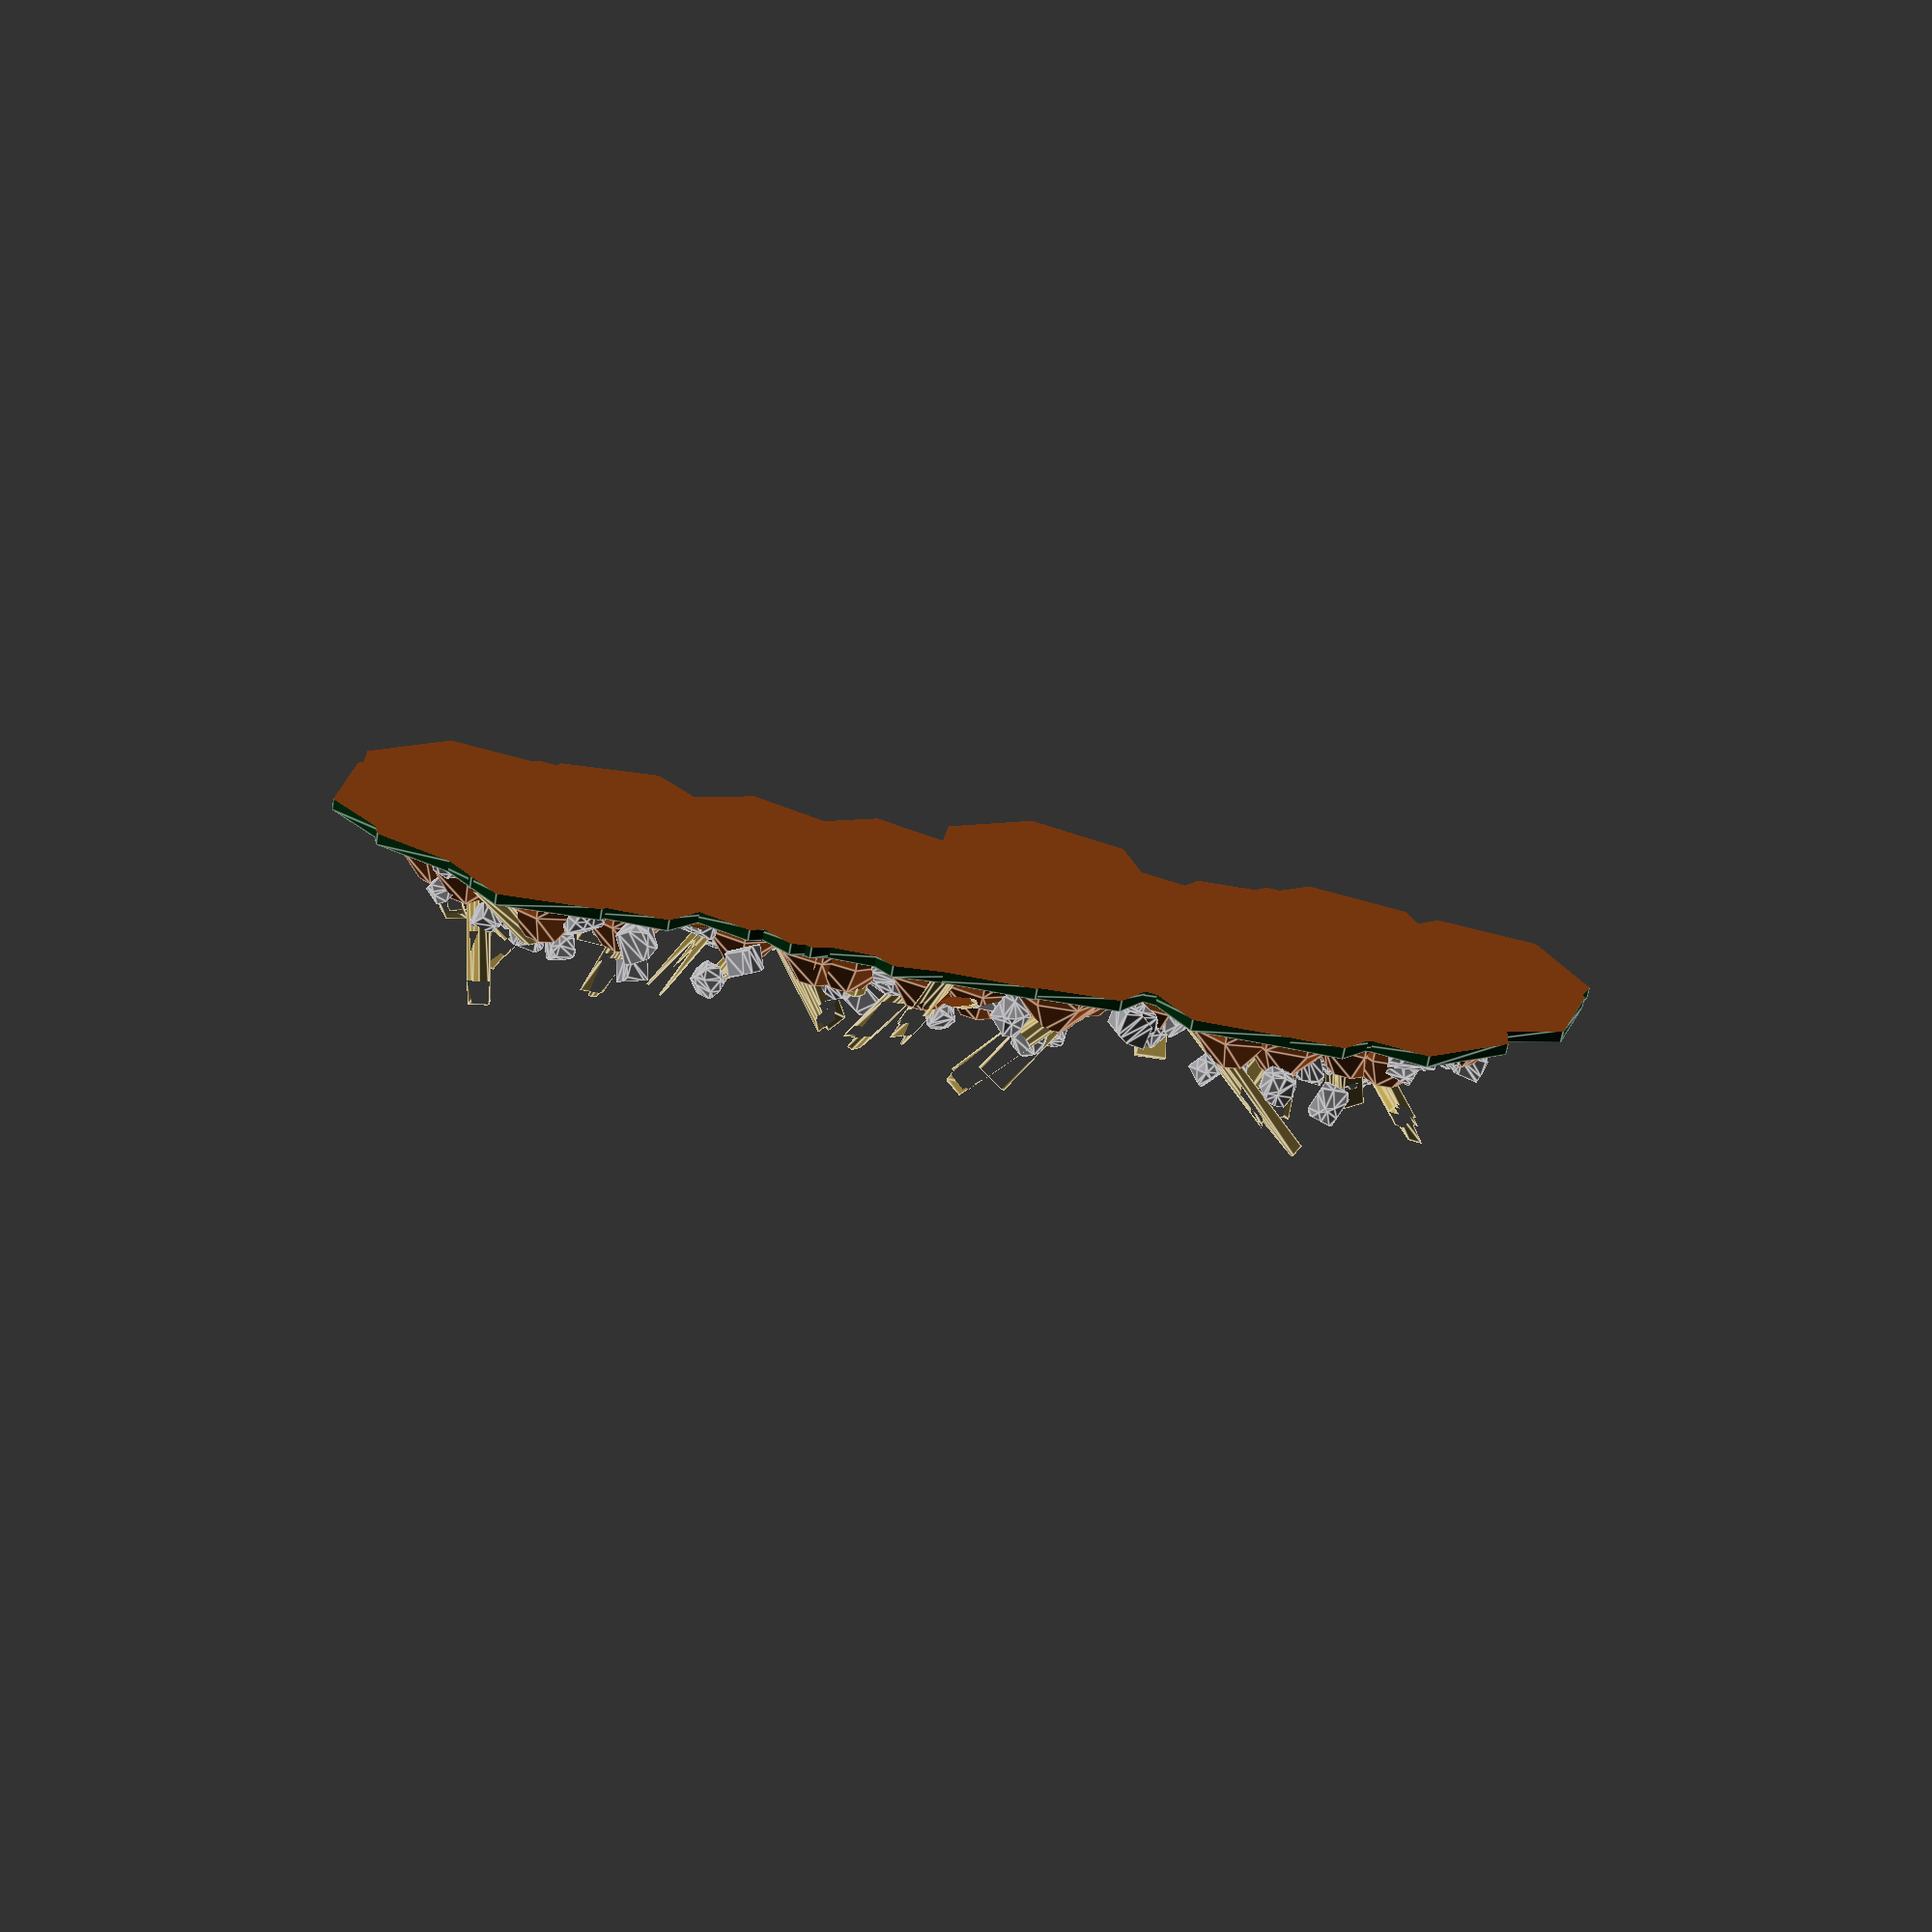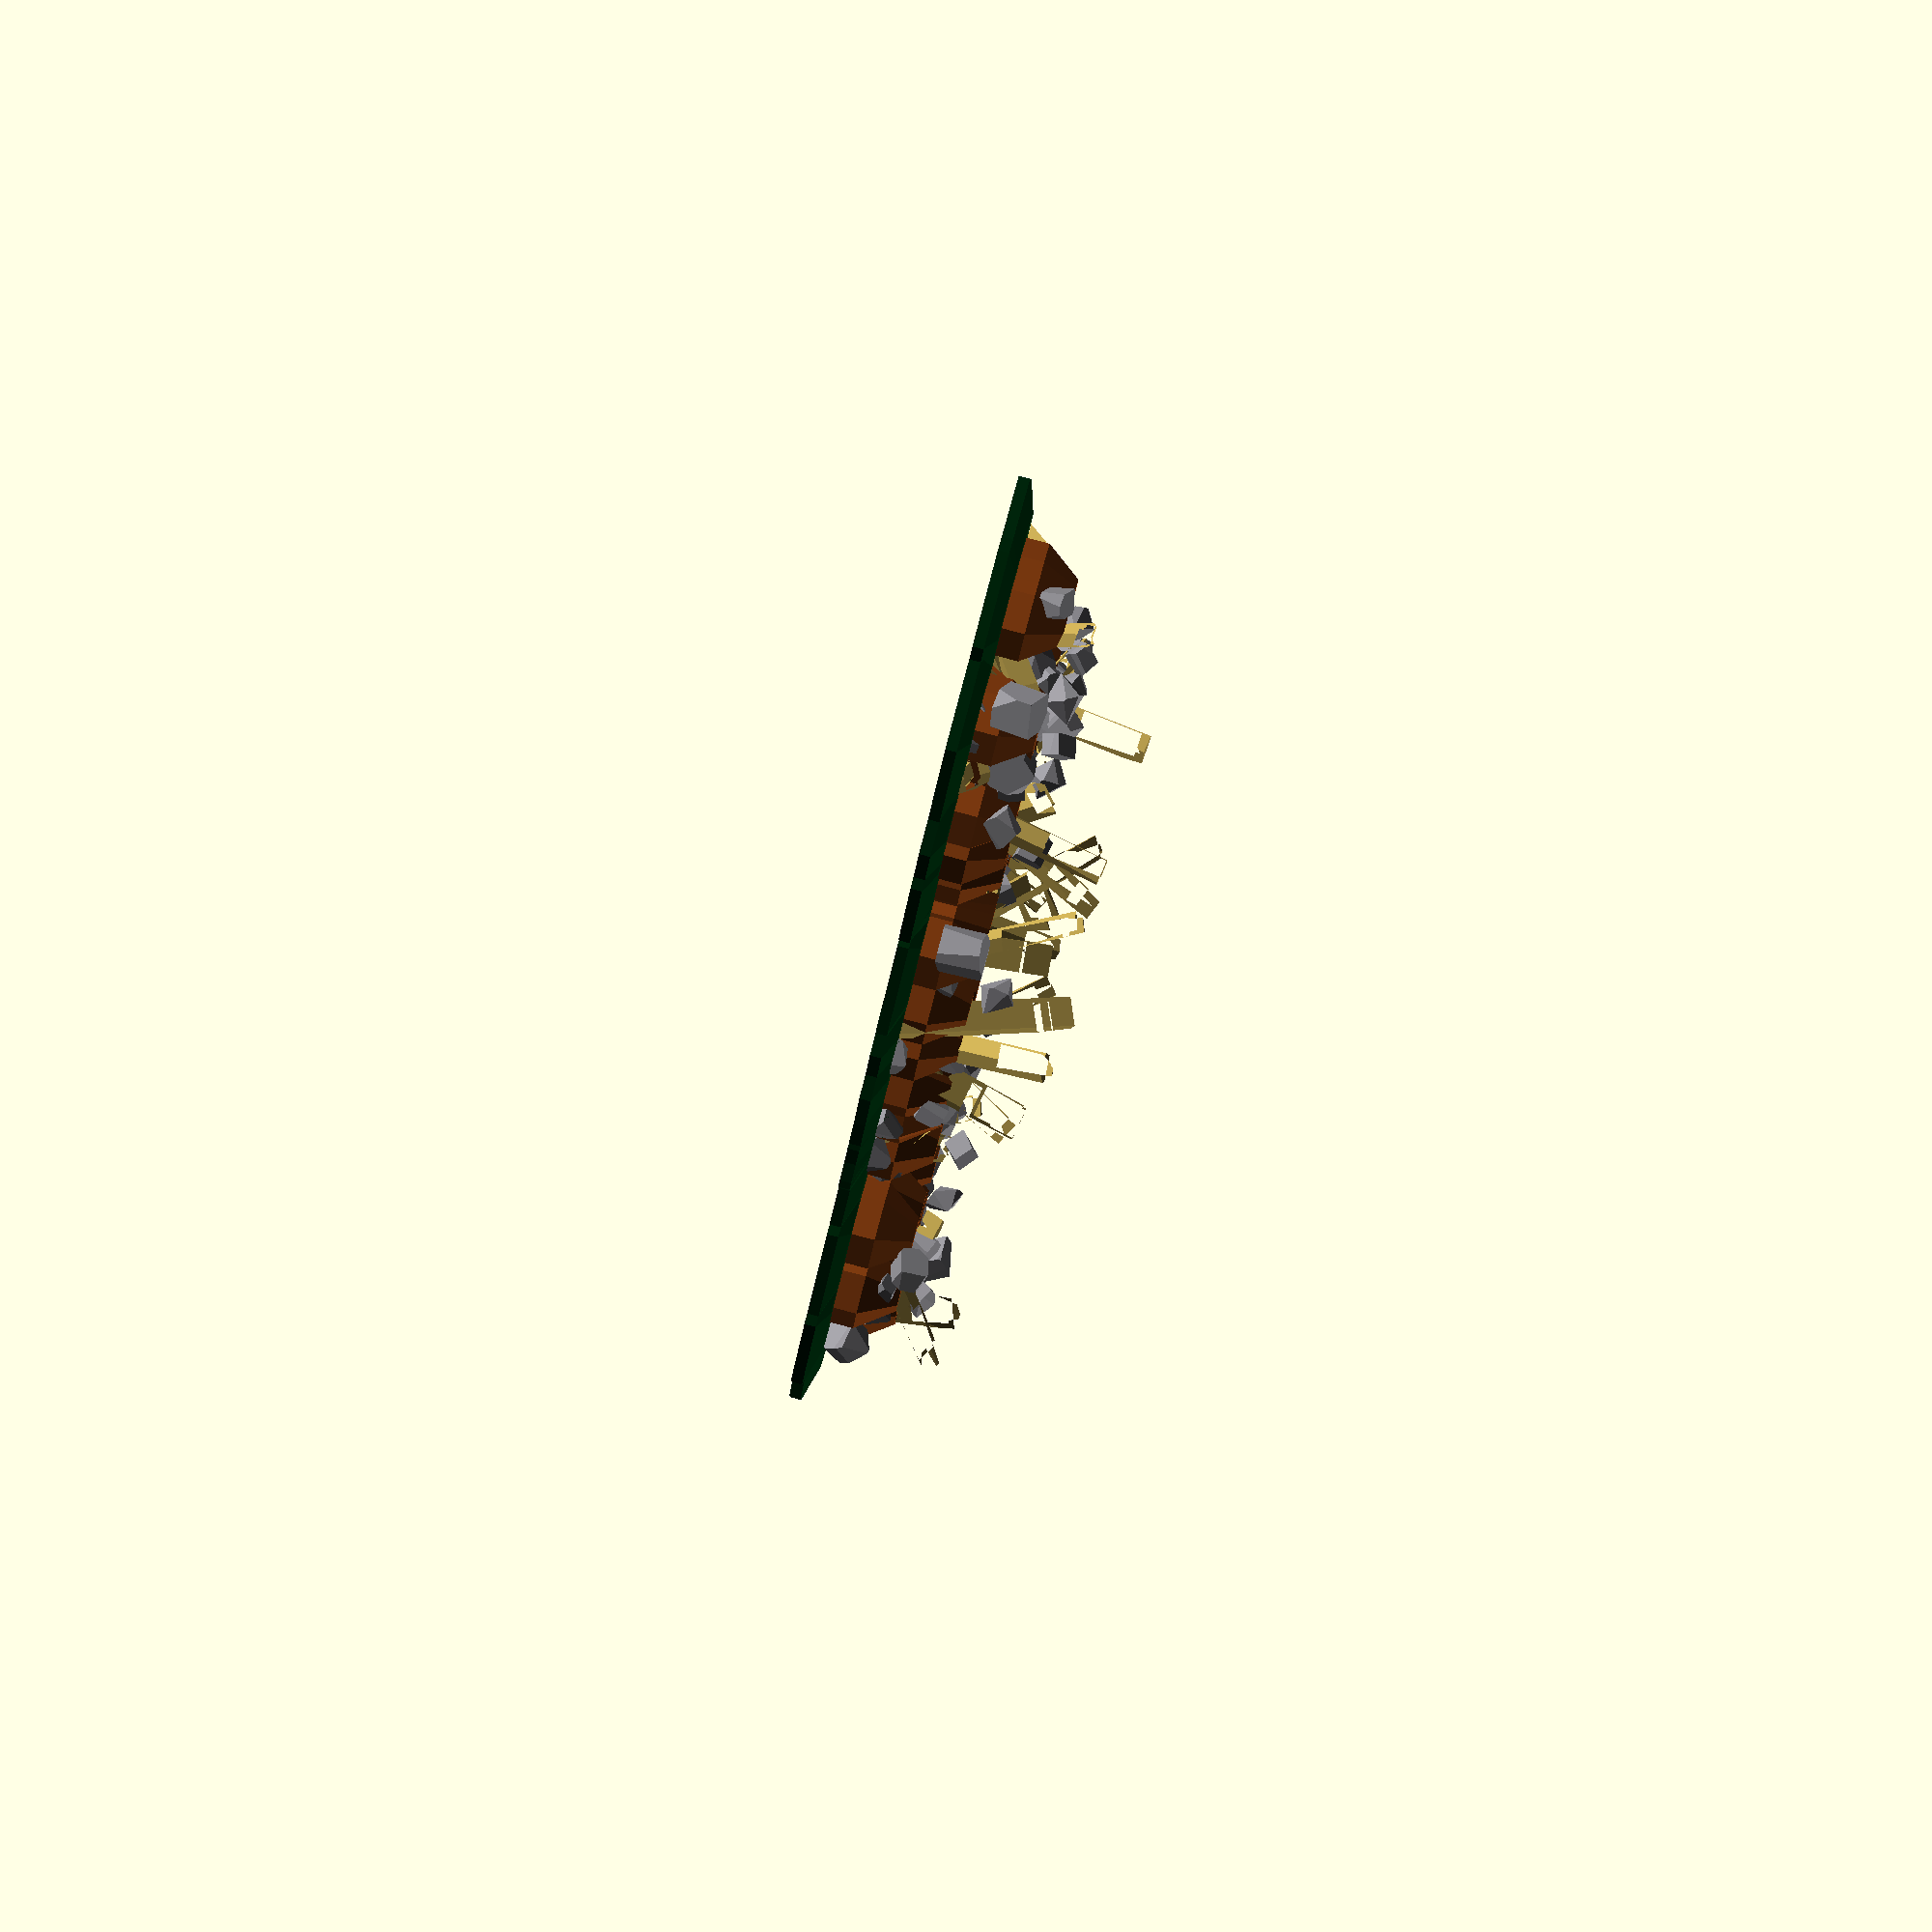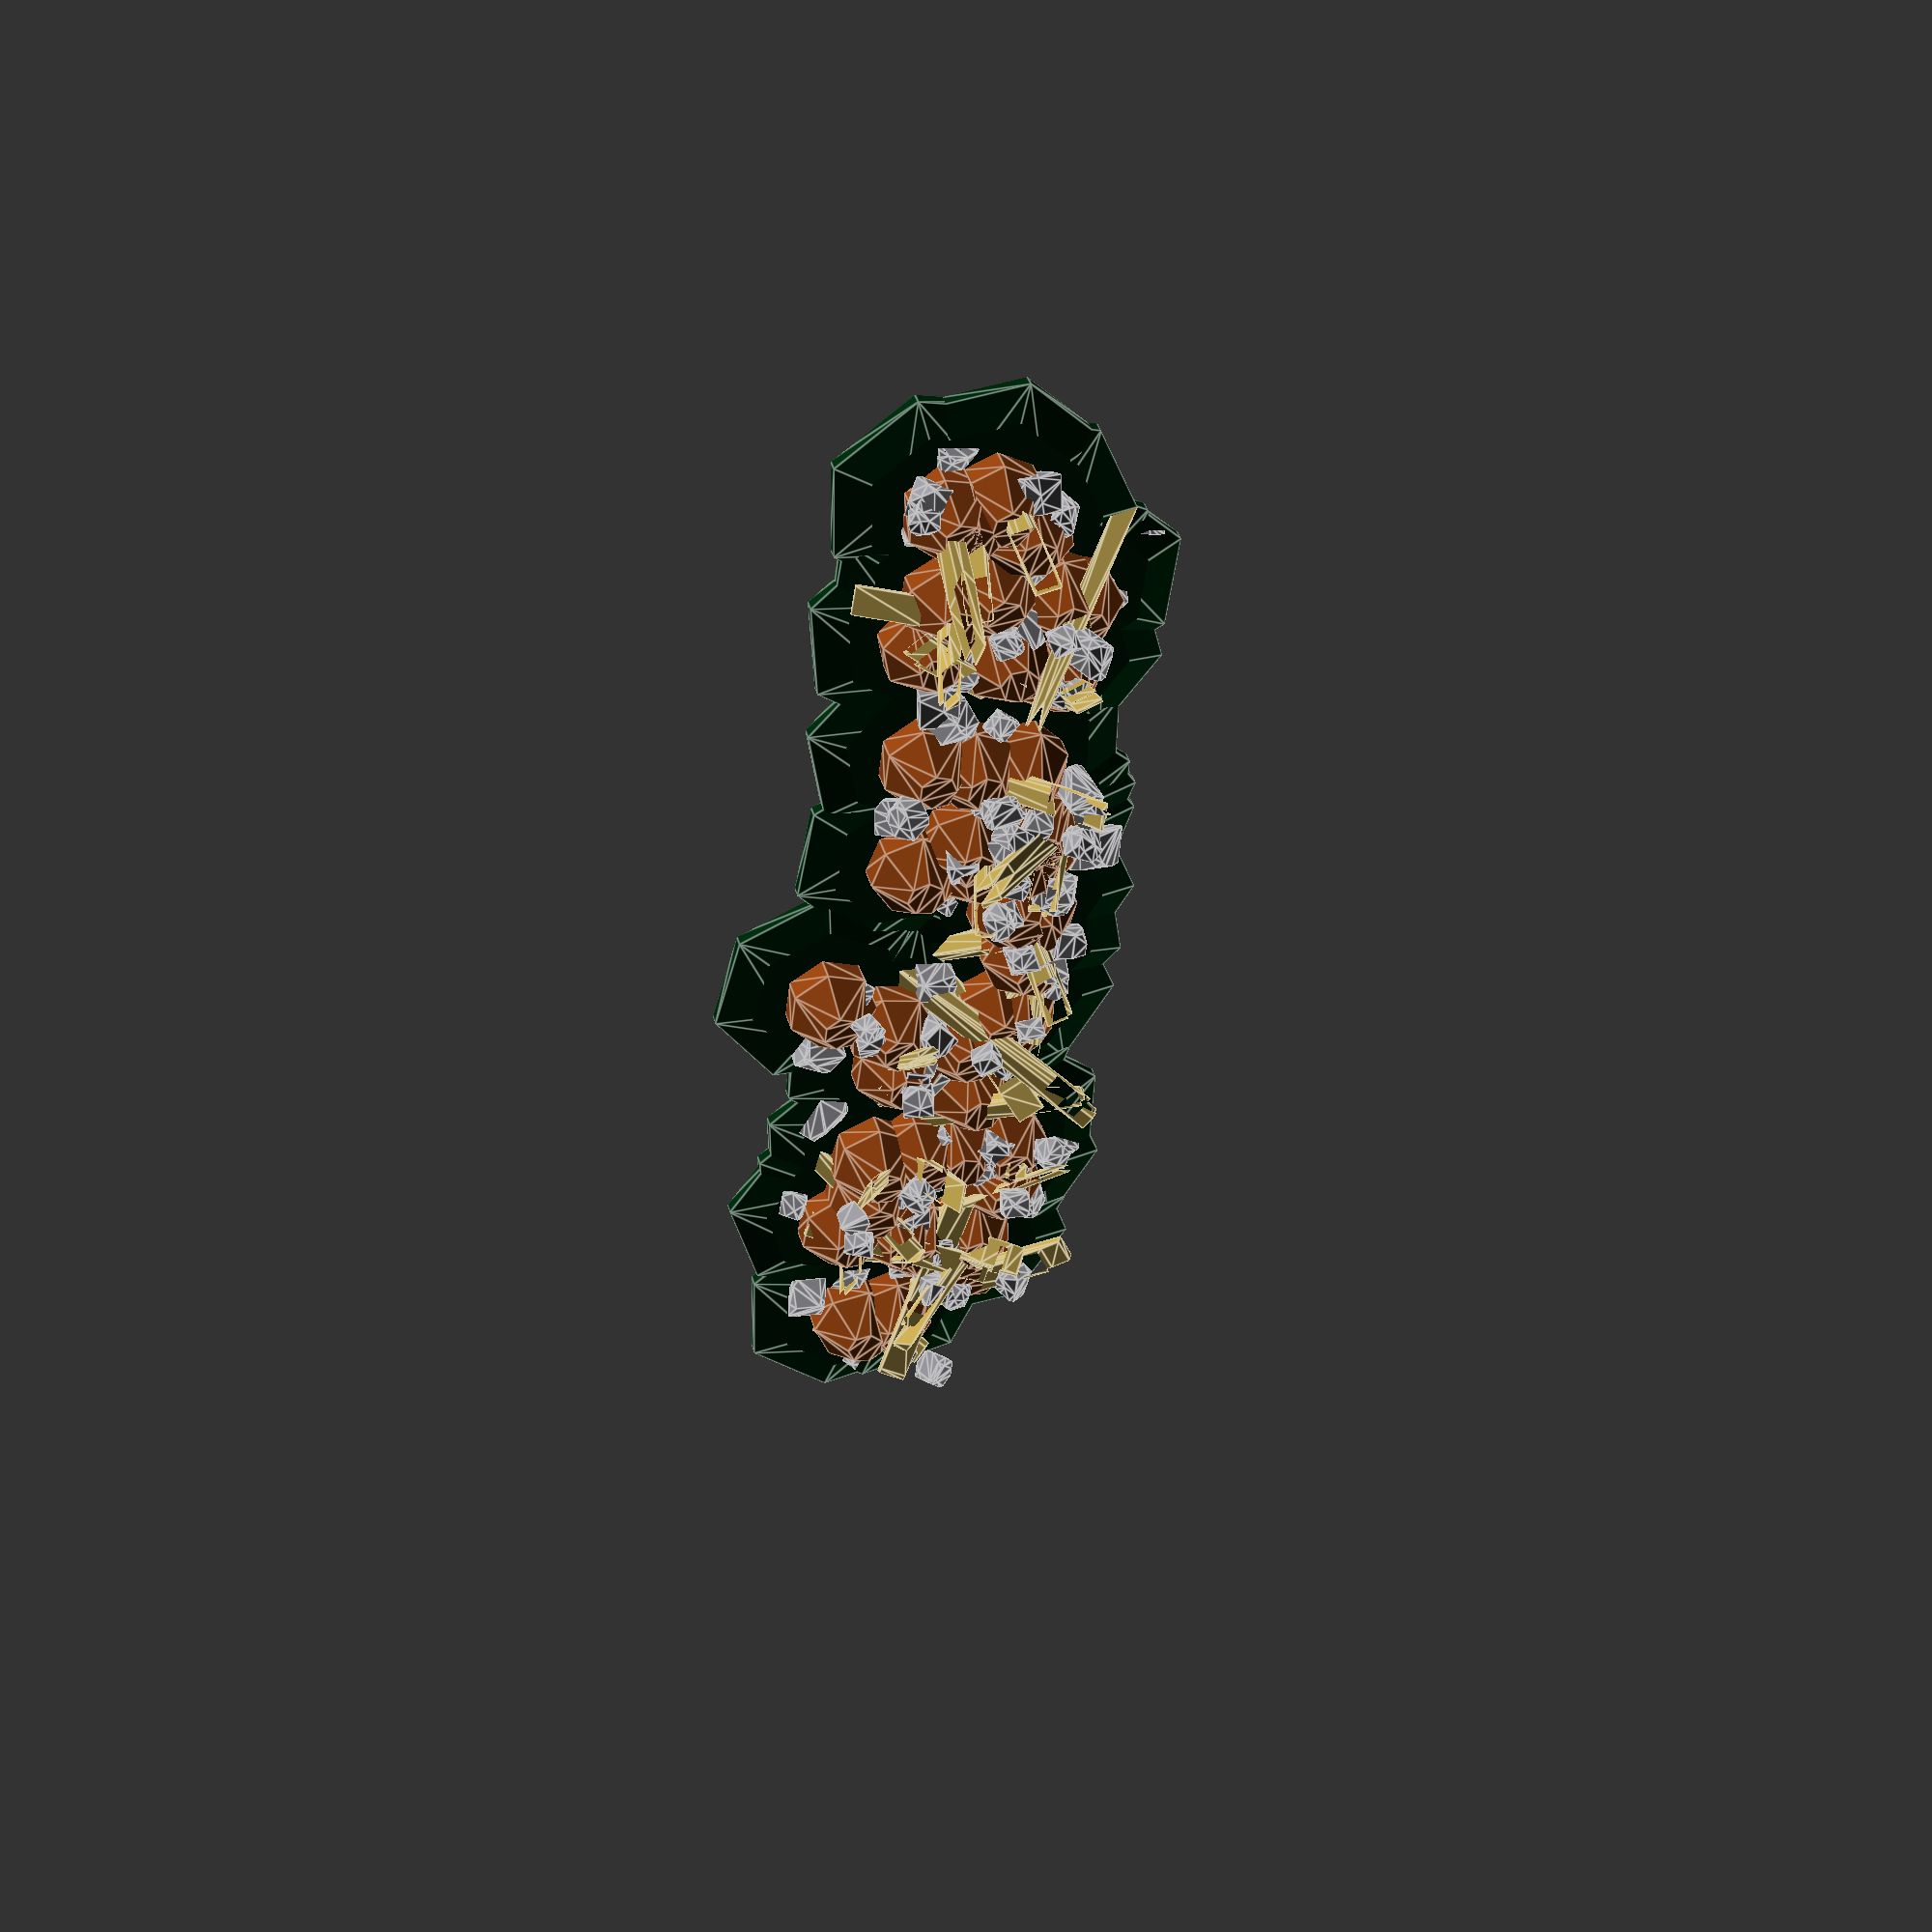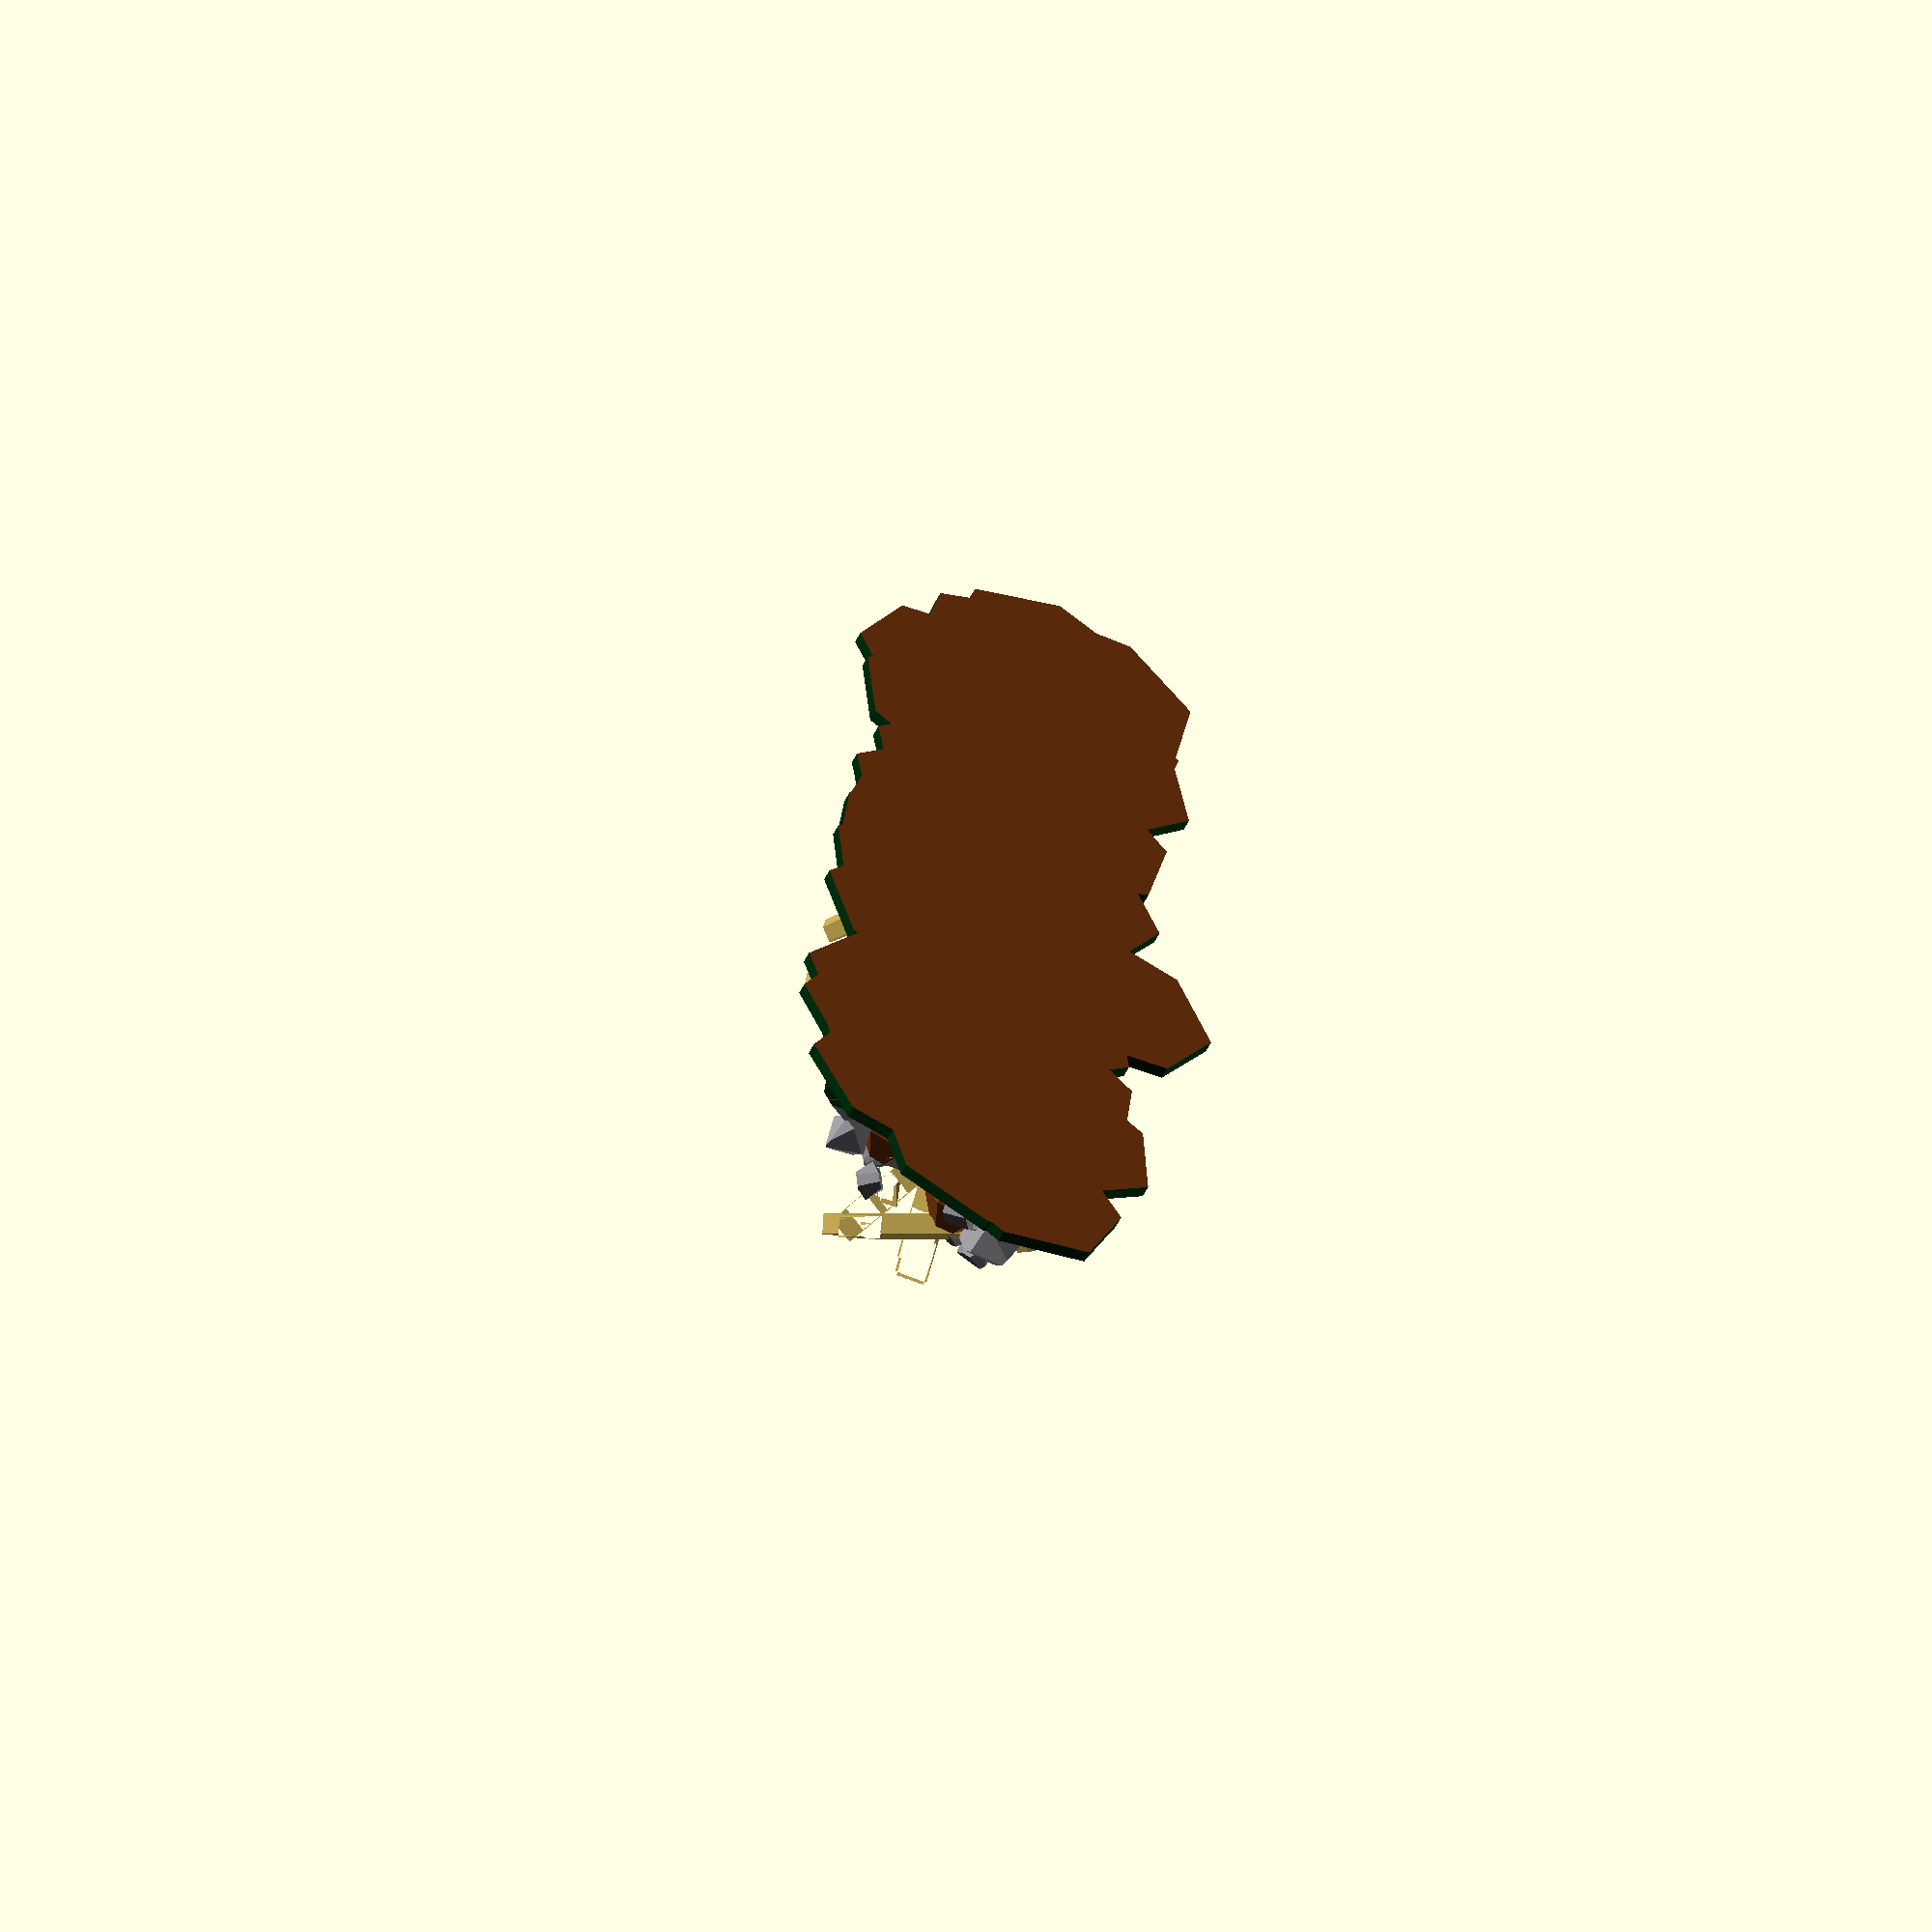
<openscad>
//Barricade by Torleif Ceder 2015 Creative Commons - Attribution - Share Alike

// preview[view:north east,tilt:top diagonal]
// settings
/*[Wall] */
WallHeight=40;//[1:50]
Width=50;//[10:50]
Base=2;//[1:0.01:4]
BaseHeight=10;//[5:20]
part=2;//[0:Arc,1:Square,2:Line,3:Crater,4:Point,5:Horseshoe]

mpv =[[[-3.15,-4.23],[1.8,-5.16],[-1.02,-5.37],[-3.02,-4.53],[2.86,-4.12],
[5.16,0.92],[-3.5,-3.68],[3.67,-4],[1.37,-5.12],[0.62,5.26],[4.79,2.23],[4.65,1.85],[3.84,-3.53],[2.73,-4.39],[4.09,-3.65],[0.45,-5.47],[4.97,-2.23],[4.76,1.8],[2.78,-4.32],[-3.91,-3.51],[-0.53,-5.12],[5.3,-0.57],[5.04,0.15],[5.11,0.45],[0.29,5.24],[-1.78,-5.17],[-2.8,-4.31],[-2.8,-5.15],[-2.15,-4.66],[1.86,4.87],[0.62,-5.31],[0.65,-5.41],[2.61,-4.51],[4.19,3.23],[-0.81,-5.31],[4.05,-3.68],[0.9,5.4],[4.2,2.89],[1.8,-4.68],[5.33,-0.47],[5.21,-1.55],[0.85,5.11],[2.68,-4.78],[5.08,-1.19],[2.67,4.74],[3.56,-4.16],[-1.52,-4.95],[-4.11,-3.6],[3.06,4.53],[2.38,4.48]]
 ,
[[4.09,-2.5],[4.82,4.61],[4.69,4.42],[2.46,4.04],[4.46,-1],[-2.58,-4.91],[-4.94,5],[0.31,-4.33],[4.83,-2.97],[4.75,4.95],[-4.2,1.77],[2.74,-4.14],[-4.19,-2.4],[4.88,-4.48],[-4.26,-3.98],[4.44,4.66],[-4.29,-4.31],[2.39,-4.61],[4.41,1.46],[4.08,-4.47],[4.61,0],[2.35,-4.45],[-4.07,4.58],[2.82,4.67],[-4.65,1.42],[-1.57,4.77],[-4.35,-1.3],[2.01,4.94],[-4.14,-0.89],[4.81,-4.45],[-4.04,3.99],[4.94,-4.16],[4.14,-0.72],[-1.84,-4.5],[-4.43,1.47],[4.7,-4.04],[-4.35,4.22],[4.39,-4.67],[4.66,-4.56],[-3.34,-4.5],[-4.86,-2.55],[3.62,-4.14],[4.68,-0.19],[4.49,4.43],[-4.59,3.85],[-2.18,4.7],[4.82,-2.3],[-4.19,4.21],[-4.35,-4.2],[-1.46,-4.59]]

 ,

[[7.43,-1.14],[-4.77,-1.48],[0.7,-1.26],[-7.2,-0.36],[-5.67,-1.5],[2.63,-1.02],[3.97,-0.66],[6.33,-0.07],[9.28,1.04],[-1.85,-0.75],[-1.61,-1.22],[2.08,-1.04],[-8.89,0.23],[-2.7,0.82],[-1.76,1.05],[2.36,0.17],[-8.99,0.9],[-5.84,1.02],[-4.75,-0.54],[6.07,-1],[1.97,0],[0.85,-0.91],[-7.32,-0.74],[-1.11,2.23],[-3.39,-0.67],[2.02,-0.88],[-6.89,-1.06],[-7.54,-1.16],[-4.95,0.98],[-6.69,0.37],[2.67,-0.97],[-6.94,-0.09],[9.36,1.31],[8.92,-0.06],[4.06,0.22],[4.17,1.11],[7.55,-0.83],[7.59,1.13],[6.67,1.4],[-4.79,0.14],[7.76,0.38],[-2.18,-0.35],[-6.51,1.42],[9.54,0.52],[-1.61,-0.85],[1.83,1.03],[-0.27,-1.26]]
,
[[-4.66,-1.79],[4.23,-2.67],[-5,0.26],[4.94,0.77],[0.84,4.93],[4.86,-1.23],[-4.23,-2.66],[-4.95,-0.67],[-0.56,-4.97],[2.99,-4.01],[1.43,-4.79],[4.29,-2.57],[0.31,5],[-2.75,-4.17],[-3.06,-3.95],[3.08,-3.94],[2.55,-4.29],[4.22,2.7],[3.27,-3.79],[0.49,4.98],[0.92,4.92],[2.49,-4.33],[4.84,1.27],[4.72,-1.67],[-1.12,4.88],[4.55,2.07],[-4.74,1.58],[-1.36,-4.81],[-4.84,1.24],[0.68,-4.95],[-2.72,-4.19],[1.71,4.7],[-0.4,4.99],[0.82,-4.92],[3.69,3.39],[-1.7,4.7],[4.74,-1.59],[2.96,4.03],[-3.03,3.98]]
,
[[4.44,0.36],[-3.53,4.36],[4.58,-4.49],[0.17,4.77],[4.75,1.48],[1.41,4.2],[4.7,3.01],[0.76,4.3],[4.74,0.61],[-1.32,4.05],[4.35,2.82],[-0.73,4.3],[4.92,4.8],[-2.02,4.23],[4.55,4.61],[-1.95,4.17],[4.64,-3.2],[0.13,4.98],[4.29,-1.97],[-4.29,4.76],[4.16,4.68],[-1.02,4.48],[4.88,-3.17],[-0.97,4.79],[4.51,-3.35],[0.44,4.49],[4.24,0.77],[2.33,4.74],[4.92,2.51],[-1.63,4.68],[4.48,4.59],[1.37,4.5],[4.81,-1.55],[3.08,4.54],[4.32,2.64],[-2.86,4.58],[4.52,-0.97],[2.02,4.91],[4.06,0.28],[-2.79,4.04],[4.51,0.59],[3.4,4.15],[4.17,2.44],[-2.84,4.83],[4.4,0.88],[-4.64,4.98],[4.58,-4.01],[0.25,4.02],[4.41,-2.35],[0.82,4.81]]

,
[[4.16,-1.29],[2.97,4.15],[4.33,-2.18],[-2.33,-4.6],[4.63,4.65],[0.53,4.81],[4.83,4.32],[-2.1,-4.51],[4.77,0.63],[-3.37,-4.8],[4.67,3.71],[-3.6,-4.4],[4.09,1.18],[1.25,-4.39],[4.18,3.38],[-4.31,-4.67],[4.47,4.1],[3.48,4.56],[4.26,-0.76],[2.61,-5],[4.09,1.47],[-2.58,4.64],[4.85,2.33],[0.22,4.86],[4.91,4.8],[3.44,-4.14],[4.51,-1.83],[-0.5,-4.3],[4.6,2.2],[4.6,4.81],[4.62,1.62],[-2.36,-4.67],[4.2,0.19],[1.93,4.5],[4.48,3.48],[-3.64,4.06],[4.02,0.61],[3.89,-4.18],[4.01,3.22],[0.19,4.09],[4.81,-2.81],[2.72,-4.23],[4.35,-4.11],[3.54,-4.09],[4.73,-3.49],[-4.27,-4.3],[4.05,-3],[-1.06,4.42],[4.49,0.98],[-0.16,-4.73]]

,
[[0,1,2,3,4,5,6,7,8,9,10,11,12,13,14,15,16,17,18,19,20,21,22,23,24,25,26,27,28,29,30,31,32,33,34,35,36],[37],[37],[37]]];//[draw_polygon:40x40]


/*[Settings] */

Density=2;//[0.5:0.01:15]
TimberDensity=1;//[0.1:0.01:15]
Height=WallHeight;
Minsize=15;//[10:100]
Maxsize=25;//[10:100]
TimbLength=120;//[50:200]
TimbL=TimbLength ;
TimbW=15;//[5:40]
mul=25;//[5:50]
Wallstructure=0.8;//[0.1:0.01:3]


union(){
    
    
// wall
intersection(){
                
trimbox1();
for( i =[0:1/Density:-1+len(mpv[part])]) {
					
			
        
color([0.554,0.55,0.57]) 
    union(){           
translate([mul*mpv[part][i][0]+rands(-Width*0.25,Width*0.25,1)[0],mul*mpv[part][i][1] +rands(-Width*0.35,Width*0.35,1)[0],rands(-Height*0.25,Height,1)[0]]) scale(rands(Minsize,Maxsize*0.7,1)[0]) stone();
                    
translate([mul*mpv[part][i][0]+rands(-Width*0.7,Width*0.7,1)[0],mul*mpv[part][i][1] +rands(-Width*0.7,Width*0.7,1)[0],rands(-Height*0.5,Height*0.5,1)[0]])scale(rands(Minsize,Maxsize,1)[0]) stone();
    }
    
    }	
    
    // next i
    }
// -wall




//timber    
intersection(){
                
               color([0.54,0.25,0.07]) trimbox1();
        color([0.71,0.61,0.3
])
	for( i =[1:1/TimberDensity:-1+len(mpv[part])]) {
					
			
        
             
                    
                    
translate([mul*mpv[part][i][0]+rands(-Width*0.1,Width*0.1,1)[0],mul*mpv[part][i][1] +rands(-Width*0.1,Width*0.1,1)[0],rands(Height*0.5,Height*0.7,1)[0]])
rotate([rands(-55,55,1)[0],rands(-65,65,1)[0],rands(0,90,1)[0]]) translate([0,0,-TimbL*0.5])rotate([-90,0,0])resize([   rands(TimbW*0.3,TimbW*0.7,1)[0]
,   rands(TimbL*0.3,TimbL,1)[0]
,   rands(TimbW*0.7,TimbW,1)[0]
]) render(convexity = 5){timber();}
    
    }	
    
    // next i
    }
//-timber
    
// baseplate       
translate([0,0,-BaseHeight])
 color([0,0.16,0.05])intersection(){ 
     trimbox2();    color([0.254,0.8,0.27])union(){
                      

        
	for( i =[0:-1+len(mpv[part])]) {
    
        translate([mul*mpv[part][i][0],mul*mpv[part][i][1],0])
        rotate ([0,0,0+rands(0,90,1)[0]])
        resize([Width*Base,Width*Base,BaseHeight*1.5])
        intersection(){  sphere(center=true,0.5,$fn=7);
            translate([0,0,0.5])cube(1,center=true);}
        
		
				
            }}} 
    
            
        
// -baseplate  
            
// innerstructure       
     intersection(){
    translate([0,0,-BaseHeight])
    color([0.54,0.25,0.07]) trimbox1();
   color([0.54,0.25,0.07])  union(){
                      

        
	for( i =[0:-1+len(mpv[part])]) {
    
        translate([mul*mpv[part][i][0],mul*mpv[part][i][1],0])
        rotate ([0,0,0+rands(0,90,1)[0]])
        resize([Width*Wallstructure,Width*Wallstructure,Height*0.7])
        intersection(){sphere(center=true,0.5,$fn=7);
            translate([0,0,0.5]) cube(1,center=true);}
        
		
				
            }} 
    
        }}  
// -innerstructure       
    

module stone(){
   union(){
   
    resize([1,1,1])
       rotate([rands(0,360,1)[0],rands(0,360,1)[0],rands(0,360,1)[0]])
       
intersection(){
    
rotate([rands(0,360,1)[0],rands(0,360,1)[0],rands(0,360,1)[0]])
resize([rands(5,8,1)[0],rands(5,8,1)[0],rands(5,8,1)[0]])
    cube(center=true,1); 
    
    
rotate([rands(0,360,1)[0],rands(0,360,1)[0],rands(0,360,1)[0]])
resize([rands(5,8,1)[0],rands(5,8,1)[0],rands(5,8,1)[0]])
    cube(center=true,1);
        }
    
} }
module timber(){

color([0.54,0.25,0.07]) 
   difference(){
     color([0.54,0.25,0.07]) 
        rotate([90,0,0])rotate([0,0,45])        cylinder(1,$fn=floor(rands(4,6,1)[0]));
for(i=[1:rands(2,4,1)[0]]){
//translate([-rands(-.8,.8,1)[0],0,0])scale([1,rands(1,5,1)[0],1])rotate([0,0,45])cube([0.1,0.1,2],center=true);

translate([-rands(-.8,.8,1)[0],-1,0])scale([5,rands(1,5,1)[0],5])rotate([0,0,45])cube([0.1,0.1,2],center=true);}}

}

module trimbox1(){
    padding=Width*Base;
    
         translate([-10*mul-padding,-5*mul-padding,1])cube([20*mul+padding*2,10*mul+padding*2,WallHeight*2]);
    }
module trimbox2(){
    padding=Width*Base;
         translate([-10*mul-padding,-5*mul-padding,1])cube([20*mul+padding*2,10*mul+padding*2,BaseHeight]);
    }
//Barricade by Torleif Ceder 2015 Creative Commons - Attribution - Share Alike

</openscad>
<views>
elev=245.6 azim=177.4 roll=9.5 proj=p view=edges
elev=93.7 azim=309.5 roll=255.2 proj=o view=solid
elev=139.2 azim=97.3 roll=195.6 proj=p view=edges
elev=239.4 azim=86.7 roll=27.2 proj=o view=wireframe
</views>
